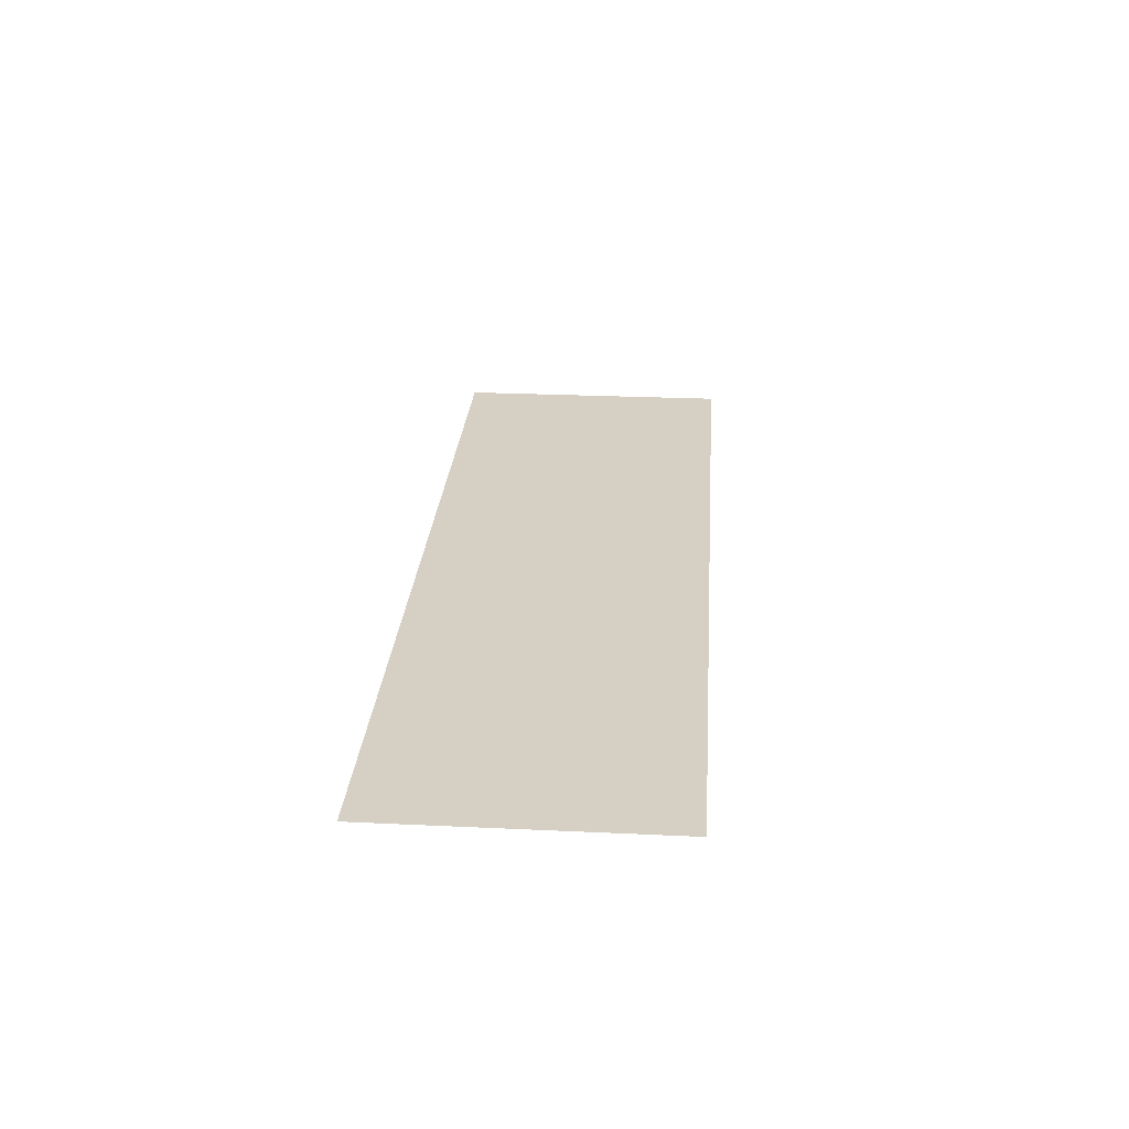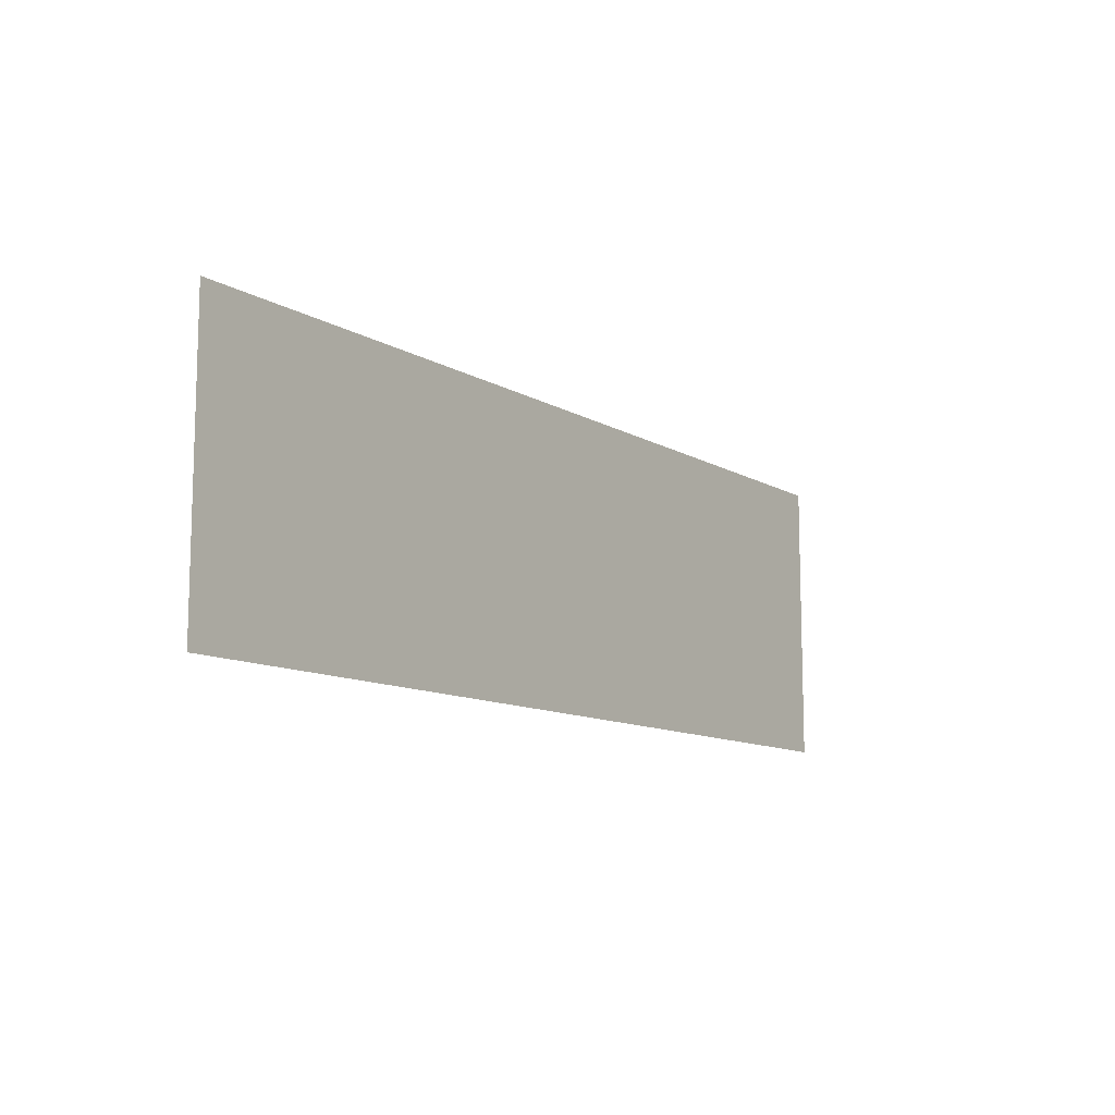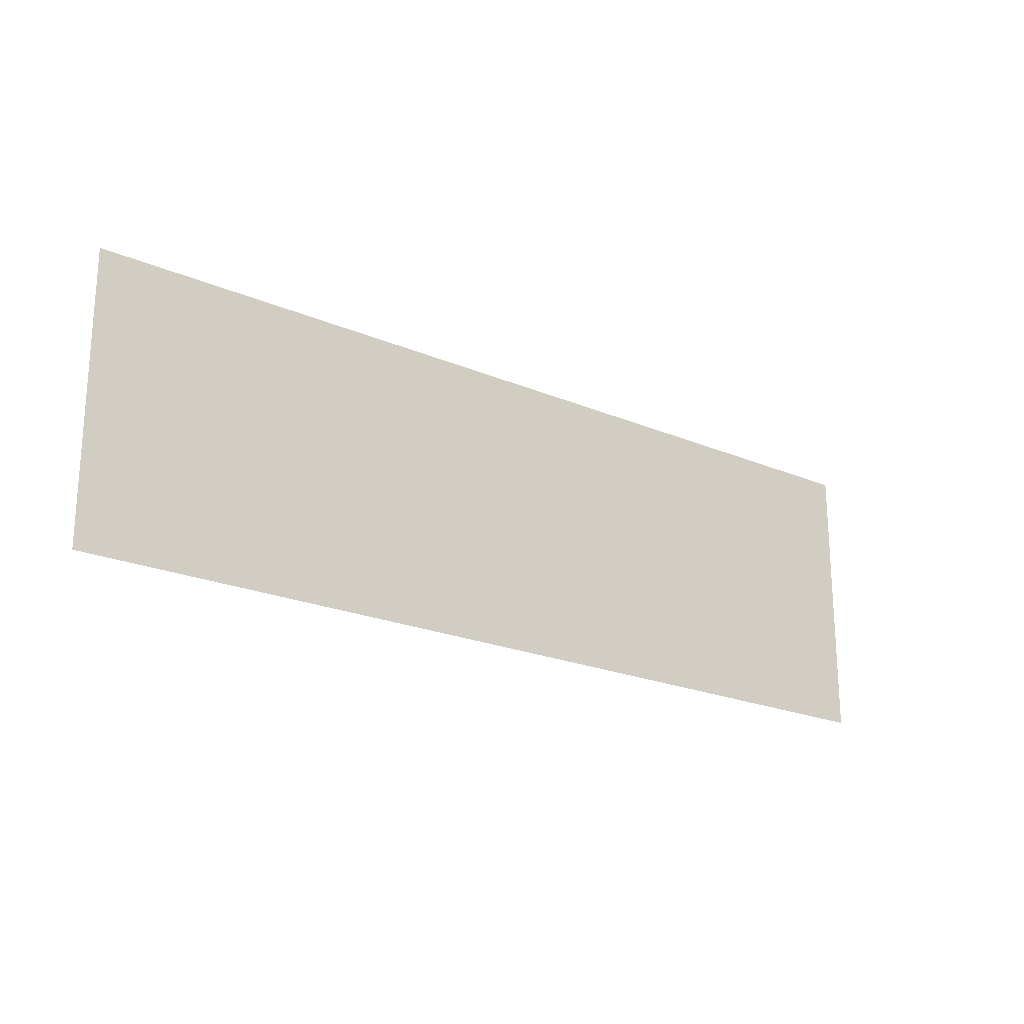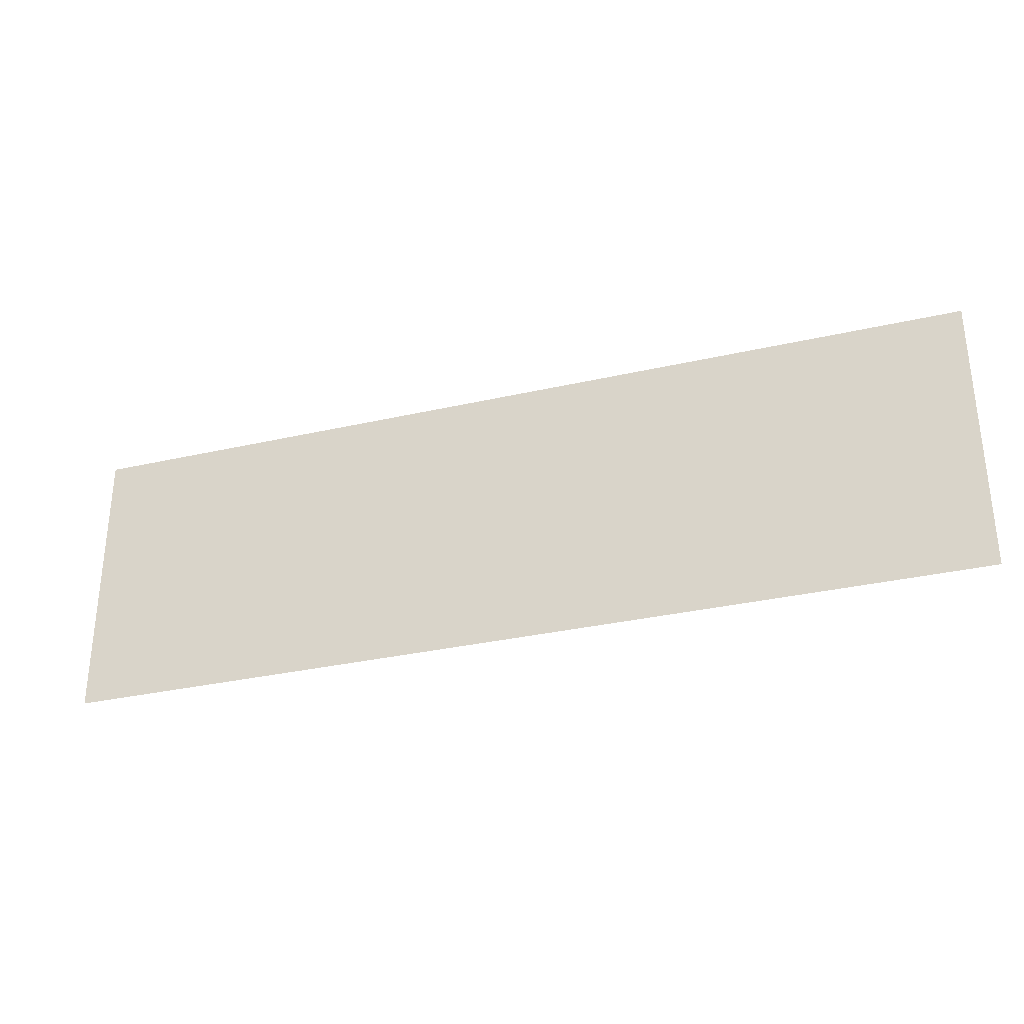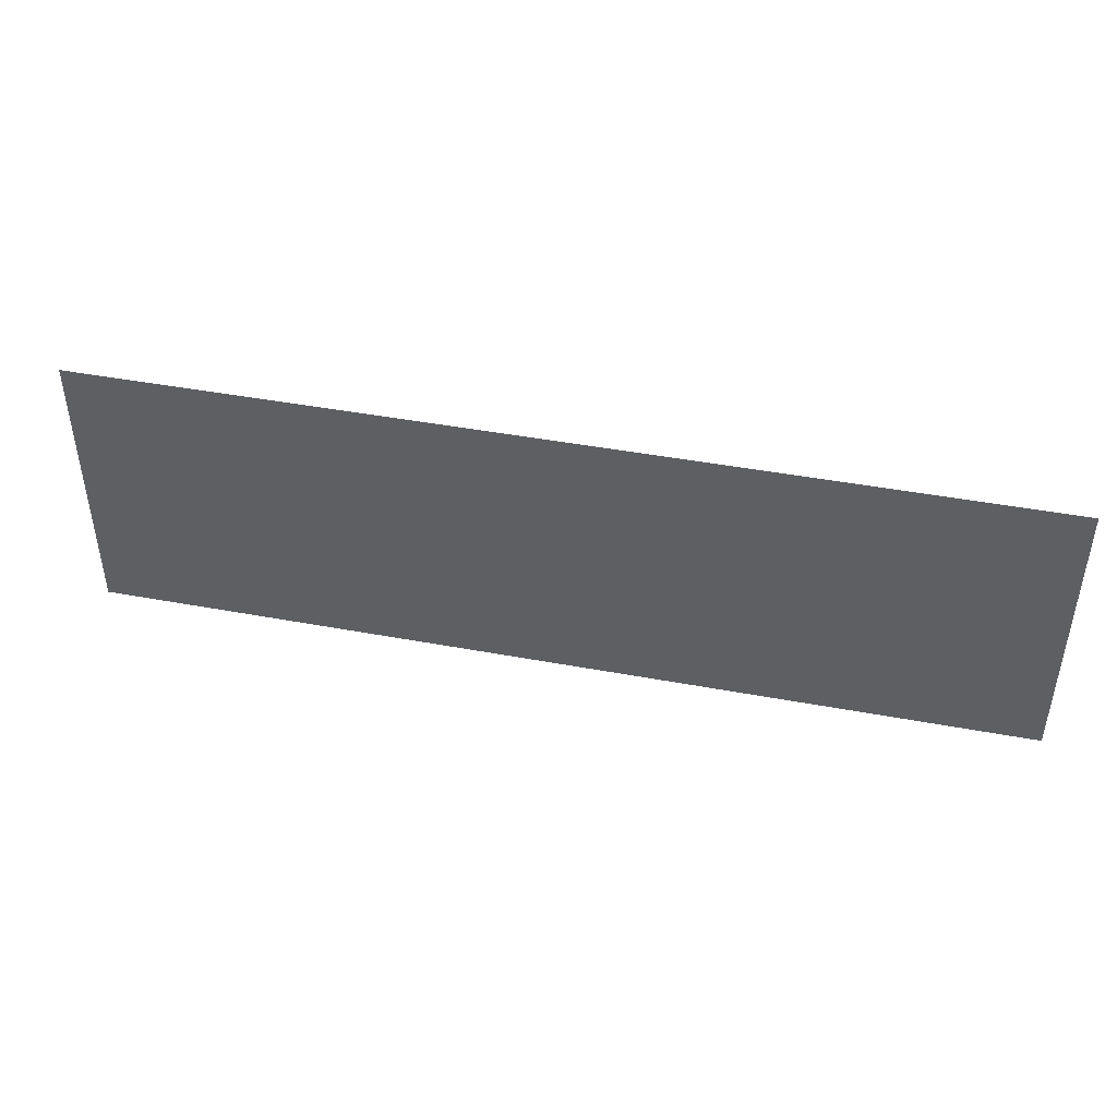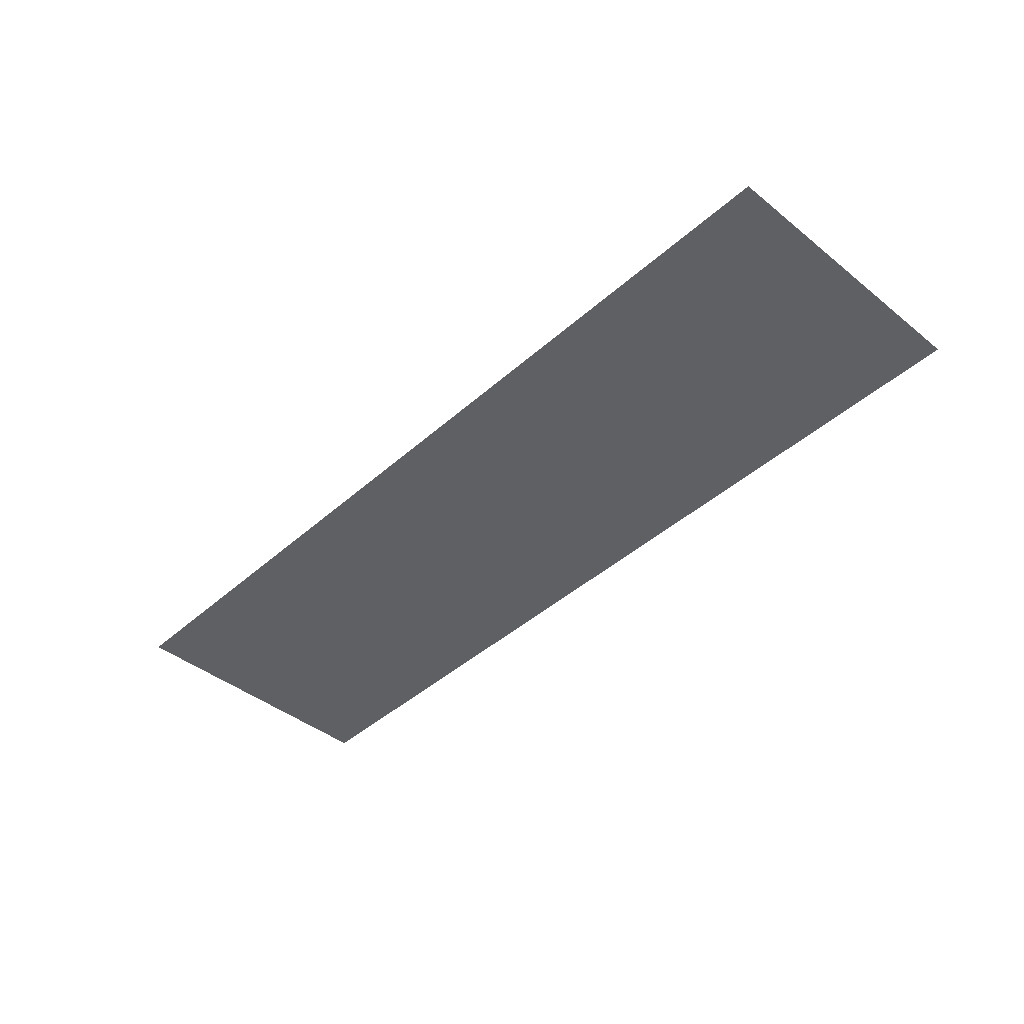
<metadata>
{"format":"obj","ext":"obj","renderer":"f3d","projection":"perspective","resolution":1024,"background":"white","views":[{"elev":26.3,"azim":94.2,"up":"+Z"},{"elev":-11.0,"azim":125.6,"up":"+Y"},{"elev":-21.3,"azim":-37.4,"up":"+Y"},{"elev":-31.7,"azim":-162.0,"up":"+Y"},{"elev":44.6,"azim":-167.8,"up":"+Y"},{"elev":-42.9,"azim":46.5,"up":"+Z"}]}
</metadata>
<code>
g GeneratedMesh_1020x316_4
v 13.28 -4.115 0
v 13.28 4.115 0
v -13.28 4.115 0
v -13.28 -4.115 0
g GeneratedMesh_1020x316_4_0
f 3 2 1
f 1 4 3

</code>
